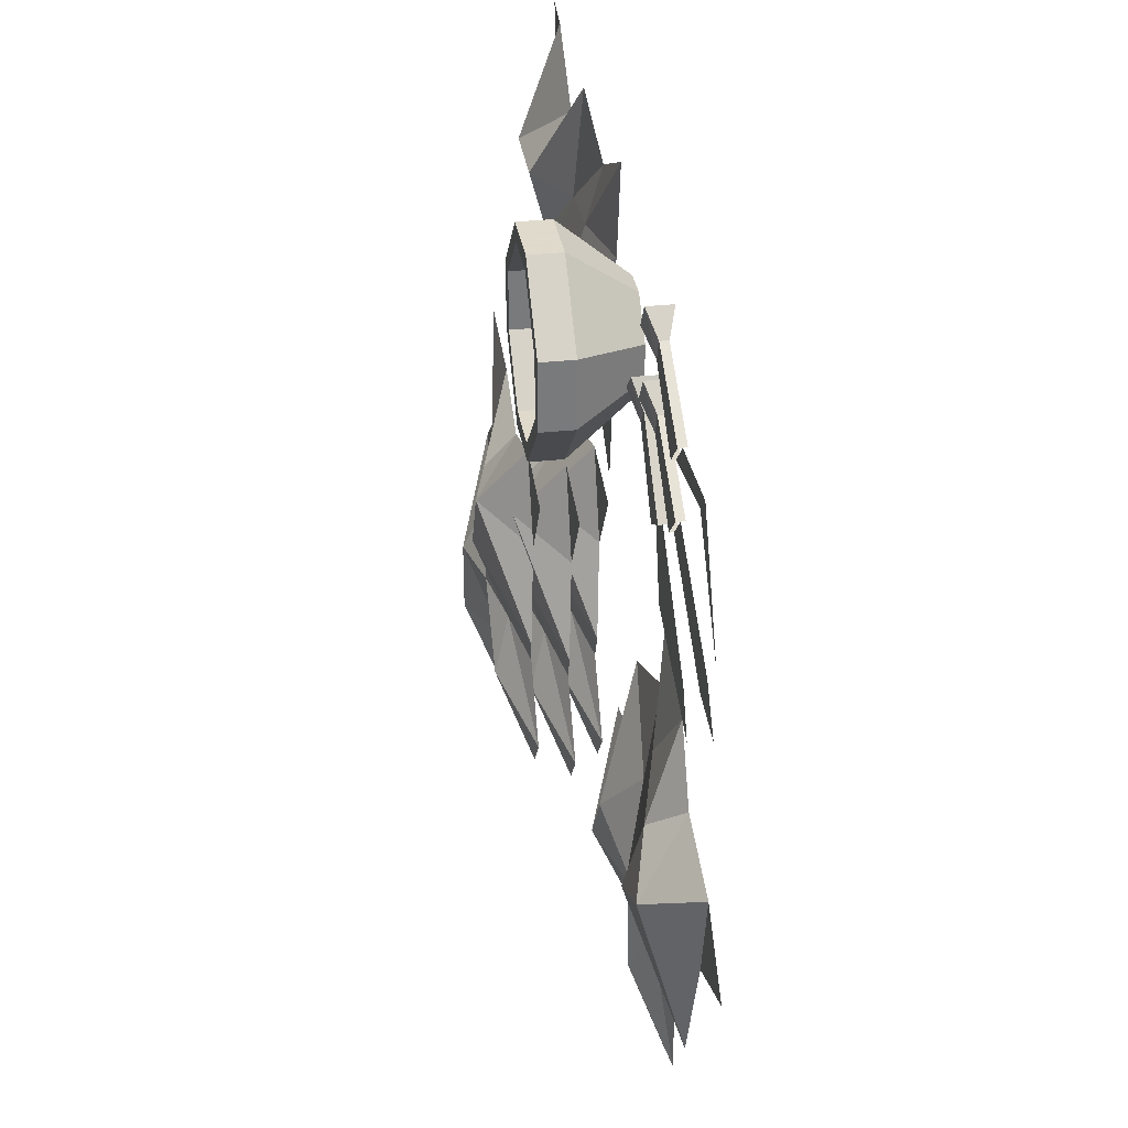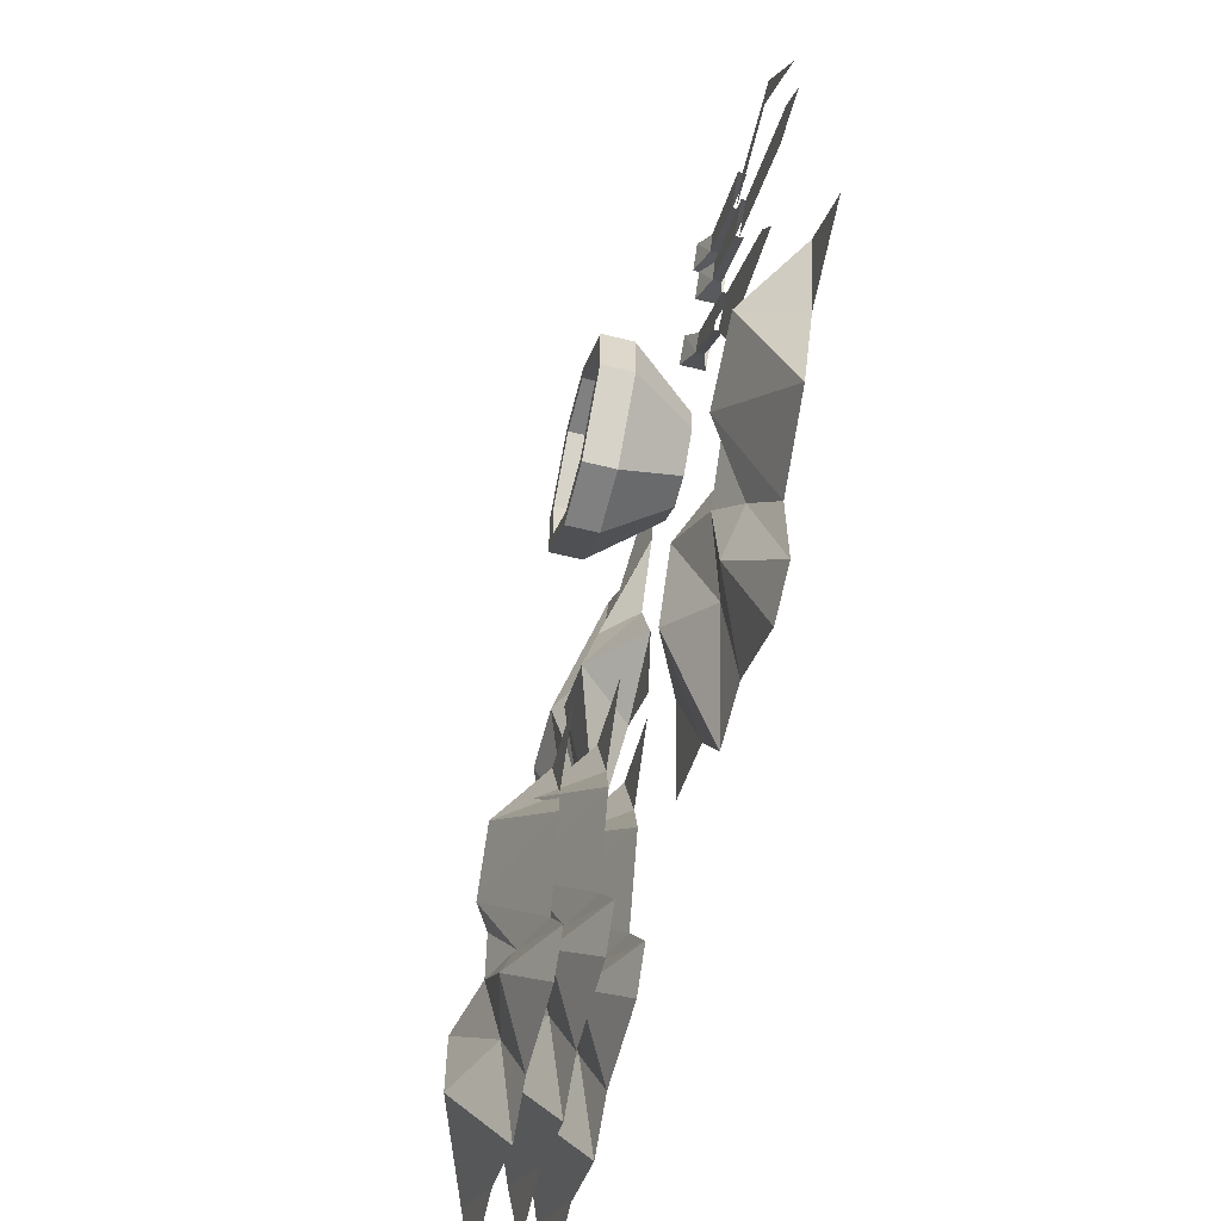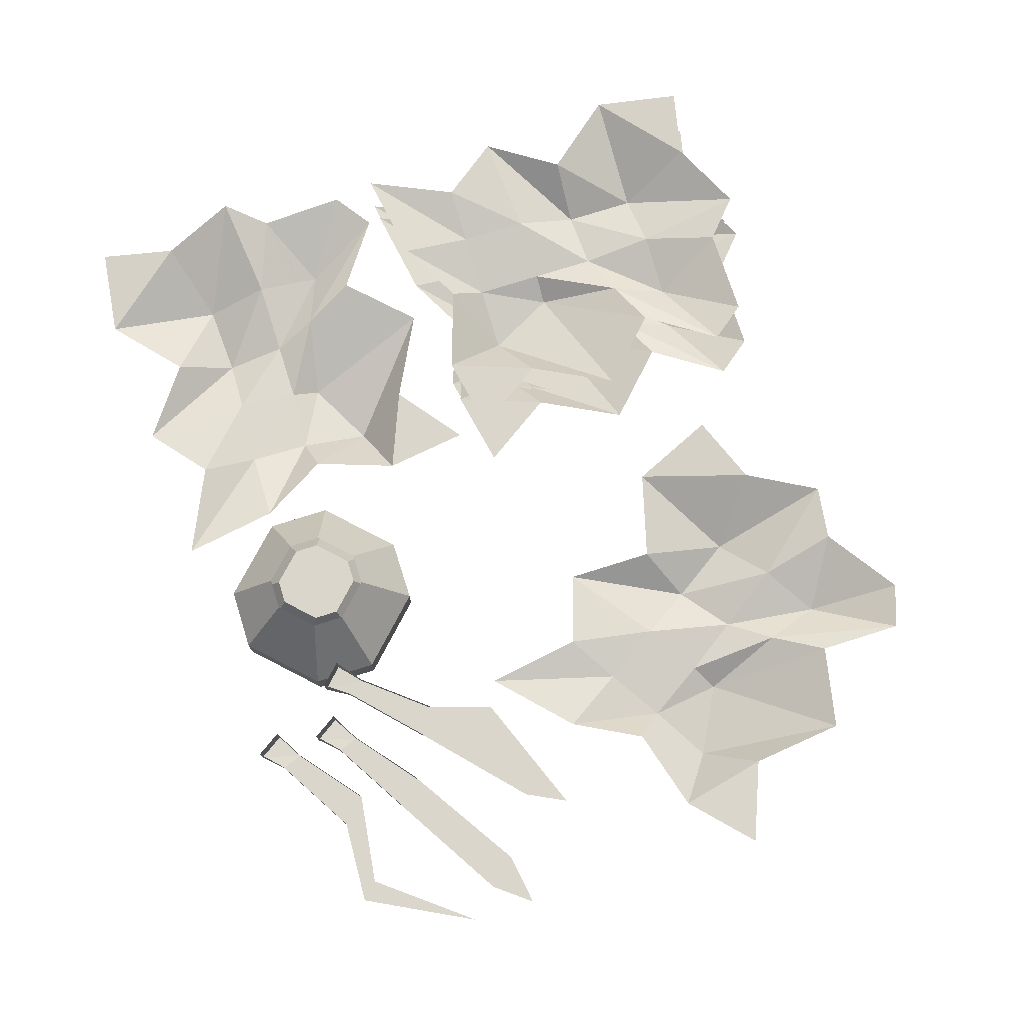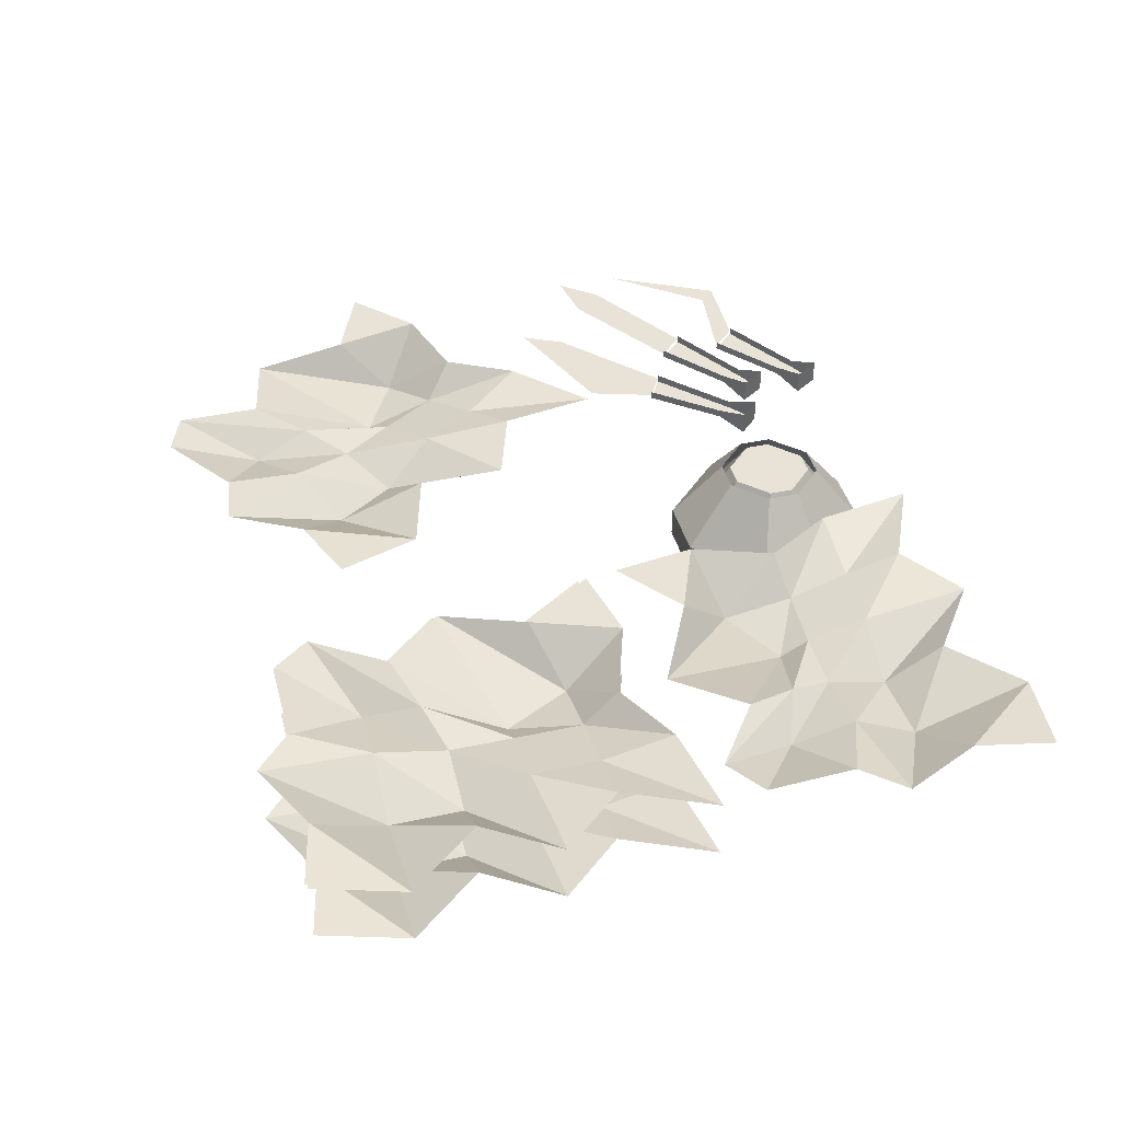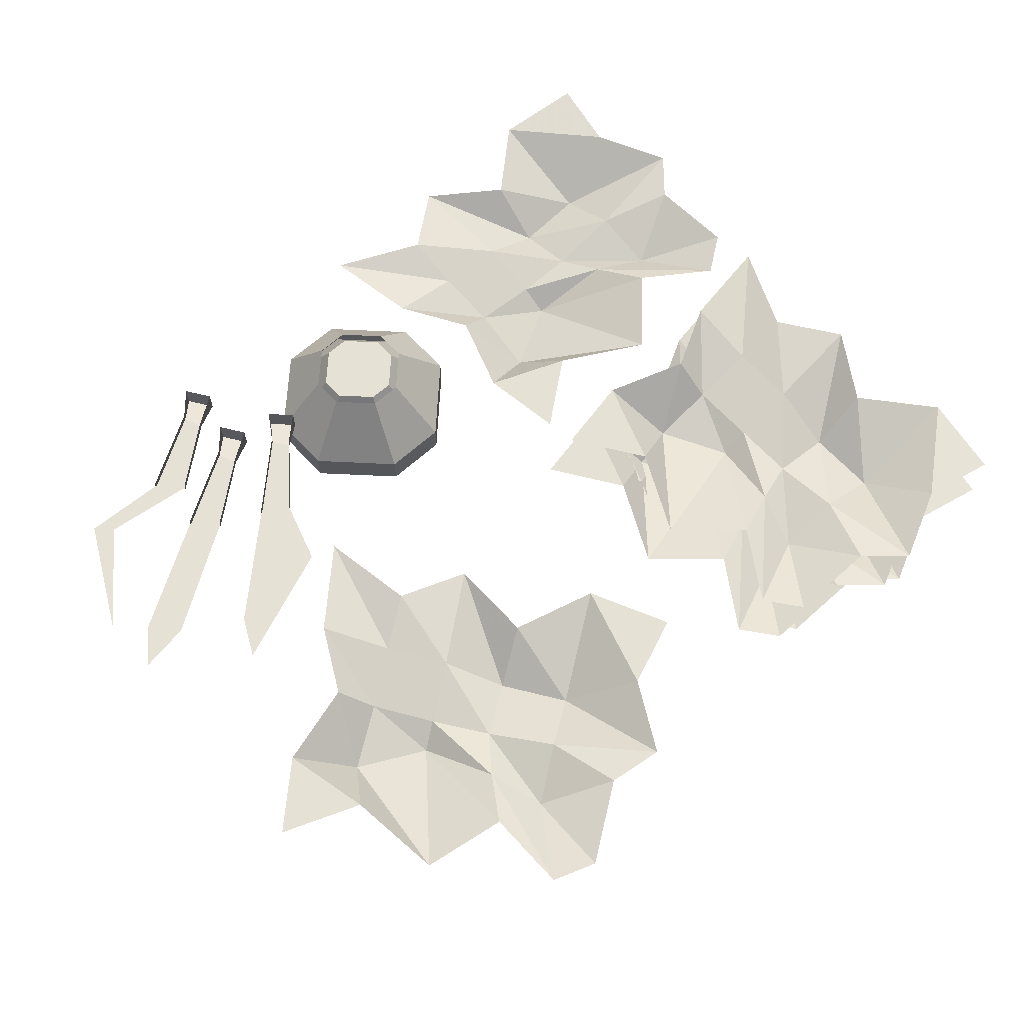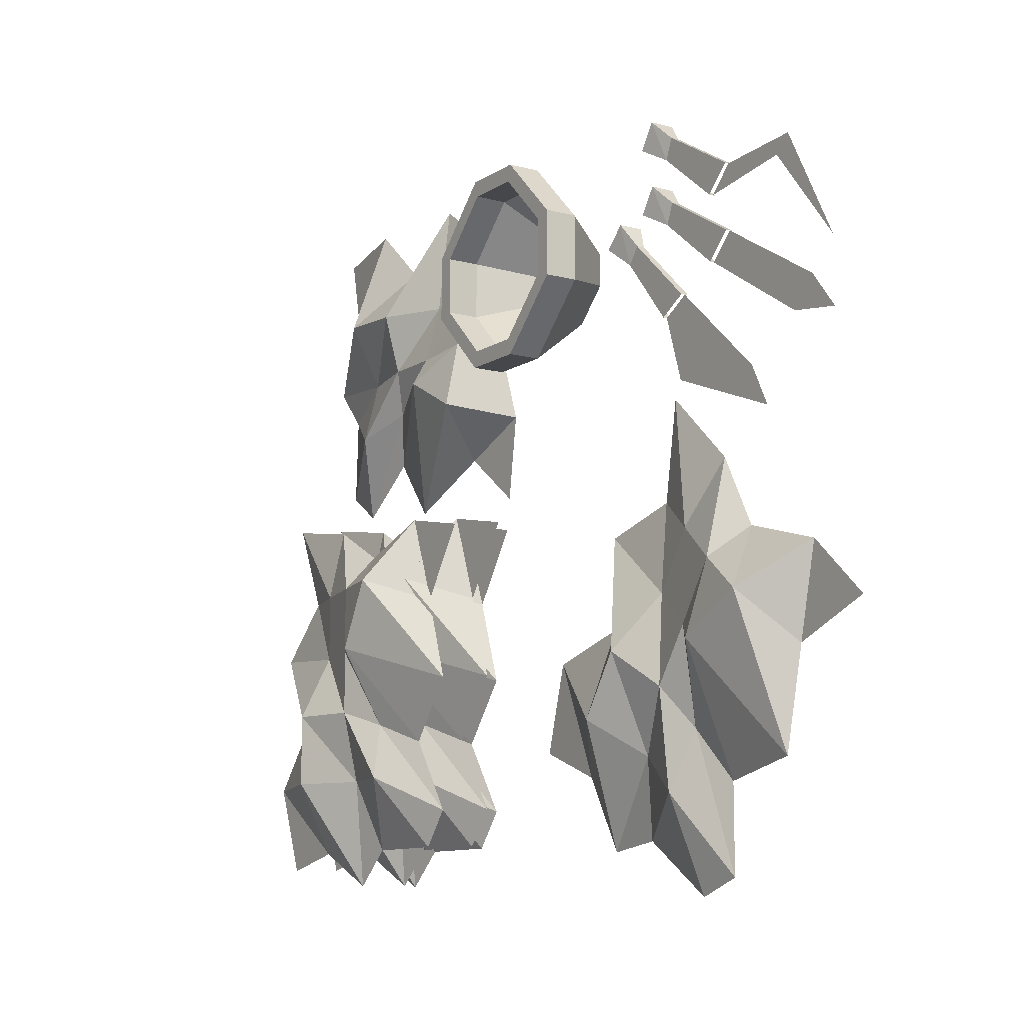
<metadata>
{"format":"obj","ext":"obj","renderer":"f3d","projection":"perspective","resolution":1024,"background":"white","views":[{"elev":32.4,"azim":81.3,"up":"+Z"},{"elev":-60.0,"azim":75.9,"up":"+Z"},{"elev":74.1,"azim":72.4,"up":"+Y"},{"elev":41.5,"azim":-104.7,"up":"+Y"},{"elev":64.3,"azim":137.8,"up":"+Y"},{"elev":-10.8,"azim":56.8,"up":"+Z"}]}
</metadata>
<code>
o object/fur_stall
v 13 -112 70
v 6 -112 63
v 6 -112 57
v 13 -112 50
v 19 -112 50
v 26 -112 57
v 26 -112 63
v 19 -112 70
v 23 -128 80
v 9 -128 80
v -4 -128 67
v -4 -128 53
v 9 -128 40
v 23 -128 40
v 36 -128 53
v 36 -128 67
v 36 -136 67
v 23 -136 80
v 9 -136 80
v -4 -136 67
v -4 -136 53
v 9 -136 40
v 23 -136 40
v 36 -136 53
v 40 -136 68
v 24 -136 84
v 8 -136 84
v -8 -136 68
v -8 -136 52
v 8 -136 36
v 24 -136 36
v 40 -136 52
v 40 -128 52
v 40 -128 68
v 24 -128 84
v 8 -128 84
v -8 -128 68
v -8 -128 52
v 8 -128 36
v 24 -128 36
v 20 -112 48
v 28 -112 56
v 28 -112 64
v 20 -112 72
v 12 -112 72
v 4 -112 64
v 4 -112 56
v 12 -112 48
v 63 -114 67
v 58 -112 72
v 58 -118 72
v 63 -116 67
v 83 -114 55
v 83 -116 55
v 77 -116 49
v 61 -116 62
v 77 -114 49
v 61 -114 62
v 54 -112 66
v 54 -118 66
v 83 -115 55
v 77 -115 49
v 111 -115 38
v 118 -115 29
v 105 -115 31
v 49 -114 60
v 45 -112 66
v 45 -118 66
v 49 -116 60
v 66 -114 44
v 66 -116 44
v 59 -116 40
v 46 -116 56
v 59 -114 40
v 46 -114 56
v 40 -112 61
v 40 -118 61
v 66 -115 44
v 59 -115 40
v 90 -115 22
v 95 -115 12
v 64 -115 24
v 63 -114 83
v 58 -112 88
v 58 -118 88
v 63 -116 83
v 83 -114 71
v 83 -116 71
v 77 -116 65
v 61 -116 78
v 77 -114 65
v 61 -114 78
v 54 -112 82
v 54 -118 82
v 83 -115 71
v 77 -115 65
v 104 -115 72
v 118 -115 45
v 100 -115 68
v 66 -112 -94
v 77 -112 -90
v 64 -120 -71
v 47 -112 -81
v 51 -116 -62
v 33 -112 -83
v 38 -124 -53
v 23 -112 -65
v 14 -114 -37
v 5 -112 -58
v 69 -116 -57
v 61 -120 -47
v 48 -124 -38
v 36 -114 -31
v 70 -120 -34
v 57 -116 -25
v 36 -114 -9
v 66 -116 -11
v 54 -112 -3
v 76 -112 4
v 58 -112 21
v 79 -120 -20
v 76 -124 -38
v 77 -112 -69
v 85 -112 -13
v 93 -124 -29
v 98 -114 -65
v 101 -112 -41
v 121 -112 -33
v 106 -112 -19
v -26 -112 -80
v -19 -112 -71
v -40 -120 -62
v -49 -112 -80
v -56 -116 -62
v -59 -112 -89
v -72 -124 -62
v -78 -112 -80
v -101 -114 -62
v -96 -112 -84
v -44 -116 -48
v -56 -120 -44
v -72 -124 -44
v -86 -114 -44
v -56 -120 -28
v -72 -116 -28
v -98 -114 -26
v -72 -116 -11
v -86 -112 -11
v -72 -112 7
v -96 -112 11
v -56 -120 -11
v -49 -124 -28
v -31 -112 -53
v -55 -112 -2
v -40 -124 -11
v -16 -114 -38
v -26 -112 -17
v -14 -112 1
v -34 -112 5
v -18 -120 -80
v -11 -120 -71
v -32 -128 -62
v -41 -120 -80
v -48 -124 -62
v -51 -120 -89
v -64 -132 -62
v -70 -120 -80
v -93 -122 -62
v -88 -120 -84
v -36 -124 -48
v -48 -128 -44
v -64 -132 -44
v -78 -122 -44
v -48 -128 -28
v -64 -124 -28
v -90 -122 -26
v -64 -124 -11
v -78 -120 -11
v -64 -120 7
v -88 -120 11
v -48 -128 -11
v -41 -132 -28
v -23 -120 -53
v -47 -120 -2
v -32 -132 -11
v -8 -122 -38
v -18 -120 -17
v -6 -120 1
v -26 -120 5
v -26 -128 -80
v -19 -128 -71
v -40 -136 -62
v -49 -128 -80
v -56 -132 -62
v -59 -128 -89
v -72 -140 -62
v -78 -128 -80
v -101 -130 -62
v -96 -128 -84
v -44 -132 -48
v -56 -136 -44
v -72 -140 -44
v -86 -130 -44
v -56 -136 -28
v -72 -132 -28
v -98 -130 -26
v -72 -132 -11
v -86 -128 -11
v -72 -128 7
v -96 -128 11
v -56 -136 -11
v -49 -140 -28
v -31 -128 -53
v -55 -128 -2
v -40 -140 -11
v -16 -130 -38
v -26 -128 -17
v -14 -128 1
v -34 -128 5
v -94 -112 22
v -84 -112 15
v -75 -120 35
v -93 -112 44
v -75 -116 51
v -102 -112 54
v -75 -124 67
v -93 -112 73
v -75 -114 95
v -97 -112 92
v -61 -116 40
v -57 -120 51
v -57 -124 66
v -58 -114 80
v -42 -120 51
v -42 -116 66
v -40 -114 93
v -25 -116 67
v -25 -112 81
v -7 -112 67
v -3 -112 91
v -26 -120 52
v -42 -124 44
v -67 -112 27
v -17 -112 50
v -25 -124 35
v -52 -114 11
v -30 -112 22
v -13 -112 9
v -10 -112 30
f 1 2 3
f 1 3 4
f 1 4 5
f 1 5 6
f 1 6 7
f 1 7 8
f 1 8 9
f 1 9 10
f 1 10 2
f 2 10 11
f 2 11 3
f 3 11 12
f 3 12 4
f 4 12 13
f 4 13 5
f 5 13 14
f 5 14 6
f 6 14 15
f 6 15 7
f 7 15 16
f 7 16 8
f 8 16 9
f 9 16 17
f 9 17 18
f 9 18 10
f 10 18 19
f 10 19 11
f 11 19 20
f 11 20 12
f 12 20 21
f 12 21 13
f 13 21 22
f 13 22 14
f 14 22 23
f 14 23 15
f 15 23 24
f 15 24 16
f 16 24 17
f 17 24 25
f 17 25 26
f 17 26 18
f 18 26 27
f 18 27 19
f 19 27 20
f 20 27 28
f 20 28 29
f 20 29 21
f 21 29 30
f 21 30 22
f 22 30 31
f 22 31 23
f 23 31 32
f 23 32 24
f 24 32 25
f 25 32 33
f 25 33 34
f 25 34 26
f 26 34 35
f 26 35 27
f 27 35 36
f 27 36 28
f 28 36 37
f 28 37 29
f 29 37 38
f 29 38 30
f 30 38 39
f 30 39 31
f 31 39 40
f 31 40 32
f 32 40 33
f 33 40 41
f 33 41 42
f 33 42 34
f 34 42 43
f 34 43 35
f 35 43 44
f 35 44 36
f 36 44 45
f 36 45 37
f 37 45 46
f 37 46 38
f 38 46 47
f 38 47 39
f 39 47 48
f 39 48 40
f 40 48 41
f 49 50 51
f 49 51 52
f 49 52 53
f 53 52 54
f 54 52 55
f 55 52 56
f 55 56 57
f 57 56 58
f 58 56 59
f 59 56 60
f 59 60 50
f 50 60 51
f 51 60 56
f 51 56 52
f 61 62 62
f 61 62 61
f 61 61 63
f 61 63 63
f 63 63 64
f 64 63 65
f 64 65 65
f 65 65 62
f 65 62 62
f 62 65 61
f 61 65 63
f 66 67 68
f 66 68 69
f 66 69 70
f 70 69 71
f 71 69 72
f 72 69 73
f 72 73 74
f 74 73 75
f 75 73 76
f 76 73 77
f 76 77 67
f 67 77 68
f 68 77 73
f 68 73 69
f 78 79 79
f 78 79 78
f 78 78 80
f 78 80 80
f 80 80 81
f 81 80 82
f 81 82 82
f 82 82 79
f 82 79 79
f 79 82 78
f 78 82 80
f 83 84 85
f 83 85 86
f 83 86 87
f 87 86 88
f 88 86 89
f 89 86 90
f 89 90 91
f 91 90 92
f 92 90 93
f 93 90 94
f 93 94 84
f 84 94 85
f 85 94 90
f 85 90 86
f 95 96 96
f 95 96 95
f 95 95 97
f 95 97 97
f 97 97 98
f 98 97 99
f 98 99 99
f 99 99 96
f 99 96 96
f 96 99 95
f 95 99 97
f 100 101 102
f 100 102 103
f 103 102 104
f 103 104 105
f 105 104 106
f 105 106 107
f 107 106 108
f 107 108 109
f 102 110 111
f 102 111 104
f 104 111 112
f 104 112 106
f 106 112 113
f 106 113 108
f 111 114 115
f 111 115 112
f 112 115 116
f 112 116 113
f 115 117 118
f 115 118 116
f 117 119 120
f 117 120 118
f 114 121 117
f 114 117 115
f 110 122 114
f 110 114 111
f 101 123 110
f 101 110 102
f 121 124 119
f 121 119 117
f 122 125 121
f 122 121 114
f 123 126 122
f 123 122 110
f 126 127 125
f 126 125 122
f 127 128 129
f 127 129 125
f 125 129 124
f 125 124 121
f 130 131 132
f 130 132 133
f 133 132 134
f 133 134 135
f 135 134 136
f 135 136 137
f 137 136 138
f 137 138 139
f 132 140 141
f 132 141 134
f 134 141 142
f 134 142 136
f 136 142 143
f 136 143 138
f 141 144 145
f 141 145 142
f 142 145 146
f 142 146 143
f 145 147 148
f 145 148 146
f 147 149 150
f 147 150 148
f 144 151 147
f 144 147 145
f 140 152 144
f 140 144 141
f 131 153 140
f 131 140 132
f 151 154 149
f 151 149 147
f 152 155 151
f 152 151 144
f 153 156 152
f 153 152 140
f 156 157 155
f 156 155 152
f 157 158 159
f 157 159 155
f 155 159 154
f 155 154 151
f 160 161 162
f 160 162 163
f 163 162 164
f 163 164 165
f 165 164 166
f 165 166 167
f 167 166 168
f 167 168 169
f 162 170 171
f 162 171 164
f 164 171 172
f 164 172 166
f 166 172 173
f 166 173 168
f 171 174 175
f 171 175 172
f 172 175 176
f 172 176 173
f 175 177 178
f 175 178 176
f 177 179 180
f 177 180 178
f 174 181 177
f 174 177 175
f 170 182 174
f 170 174 171
f 161 183 170
f 161 170 162
f 181 184 179
f 181 179 177
f 182 185 181
f 182 181 174
f 183 186 182
f 183 182 170
f 186 187 185
f 186 185 182
f 187 188 189
f 187 189 185
f 185 189 184
f 185 184 181
f 190 191 192
f 190 192 193
f 193 192 194
f 193 194 195
f 195 194 196
f 195 196 197
f 197 196 198
f 197 198 199
f 192 200 201
f 192 201 194
f 194 201 202
f 194 202 196
f 196 202 203
f 196 203 198
f 201 204 205
f 201 205 202
f 202 205 206
f 202 206 203
f 205 207 208
f 205 208 206
f 207 209 210
f 207 210 208
f 204 211 207
f 204 207 205
f 200 212 204
f 200 204 201
f 191 213 200
f 191 200 192
f 211 214 209
f 211 209 207
f 212 215 211
f 212 211 204
f 213 216 212
f 213 212 200
f 216 217 215
f 216 215 212
f 217 218 219
f 217 219 215
f 215 219 214
f 215 214 211
f 220 221 222
f 220 222 223
f 223 222 224
f 223 224 225
f 225 224 226
f 225 226 227
f 227 226 228
f 227 228 229
f 222 230 231
f 222 231 224
f 224 231 232
f 224 232 226
f 226 232 233
f 226 233 228
f 231 234 235
f 231 235 232
f 232 235 236
f 232 236 233
f 235 237 238
f 235 238 236
f 237 239 240
f 237 240 238
f 234 241 237
f 234 237 235
f 230 242 234
f 230 234 231
f 221 243 230
f 221 230 222
f 241 244 239
f 241 239 237
f 242 245 241
f 242 241 234
f 243 246 242
f 243 242 230
f 246 247 245
f 246 245 242
f 247 248 249
f 247 249 245
f 245 249 244
f 245 244 241

</code>
